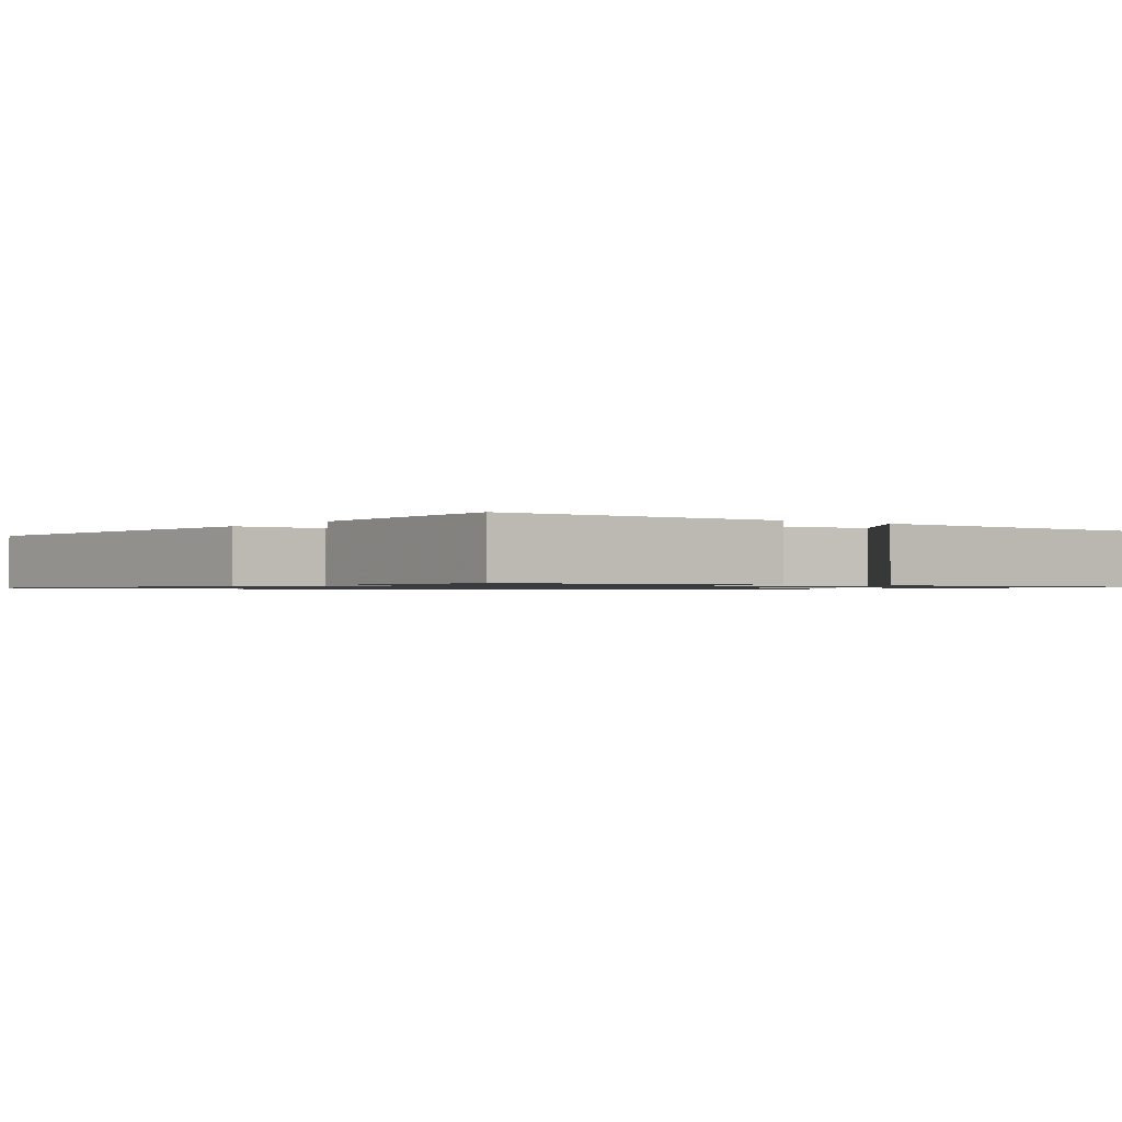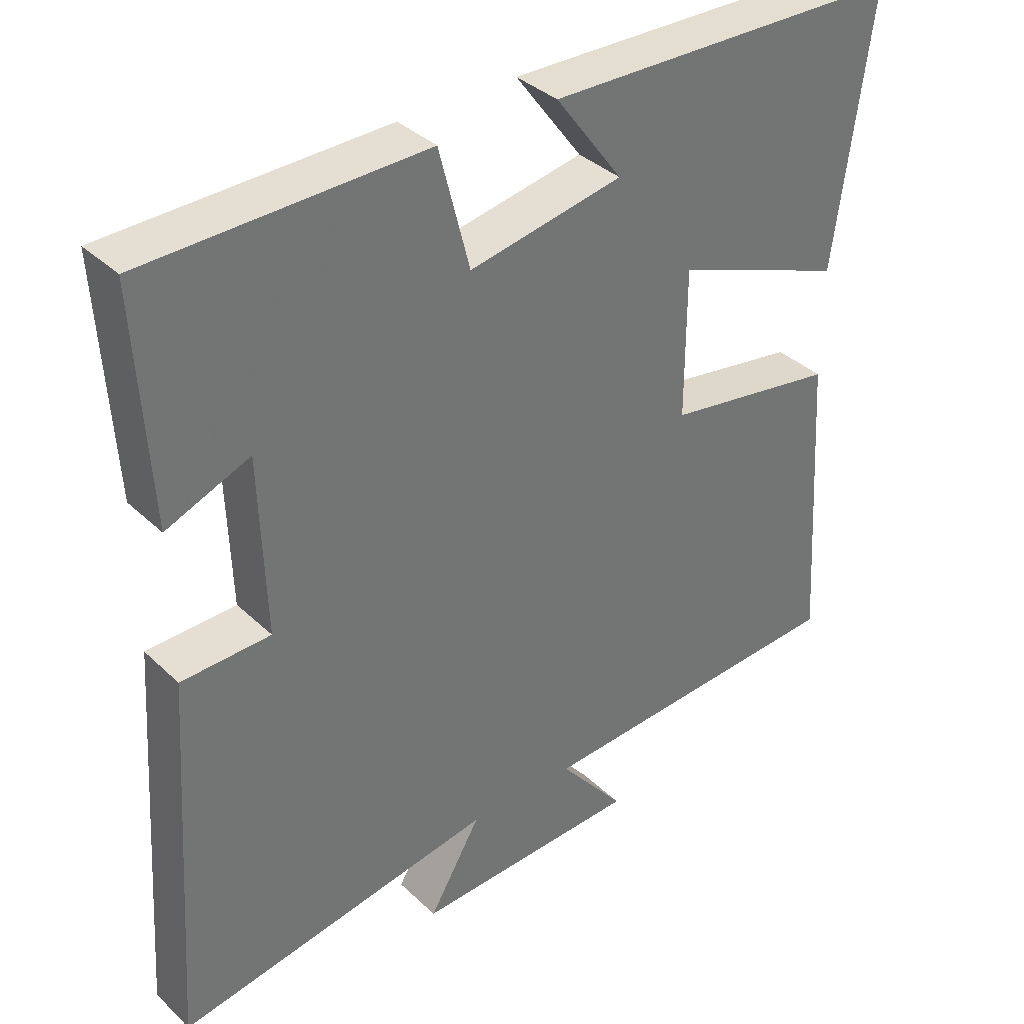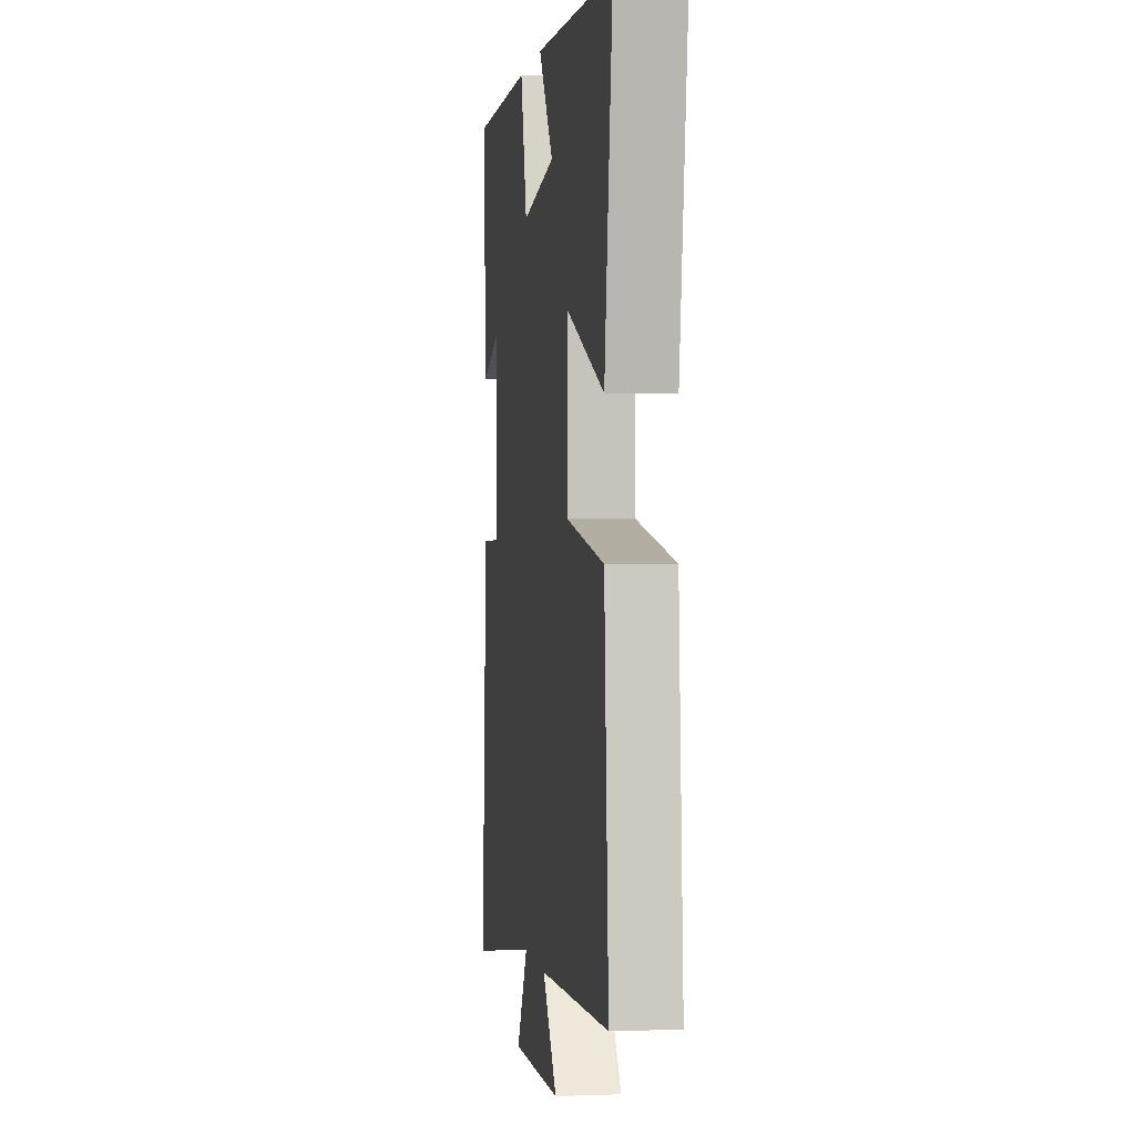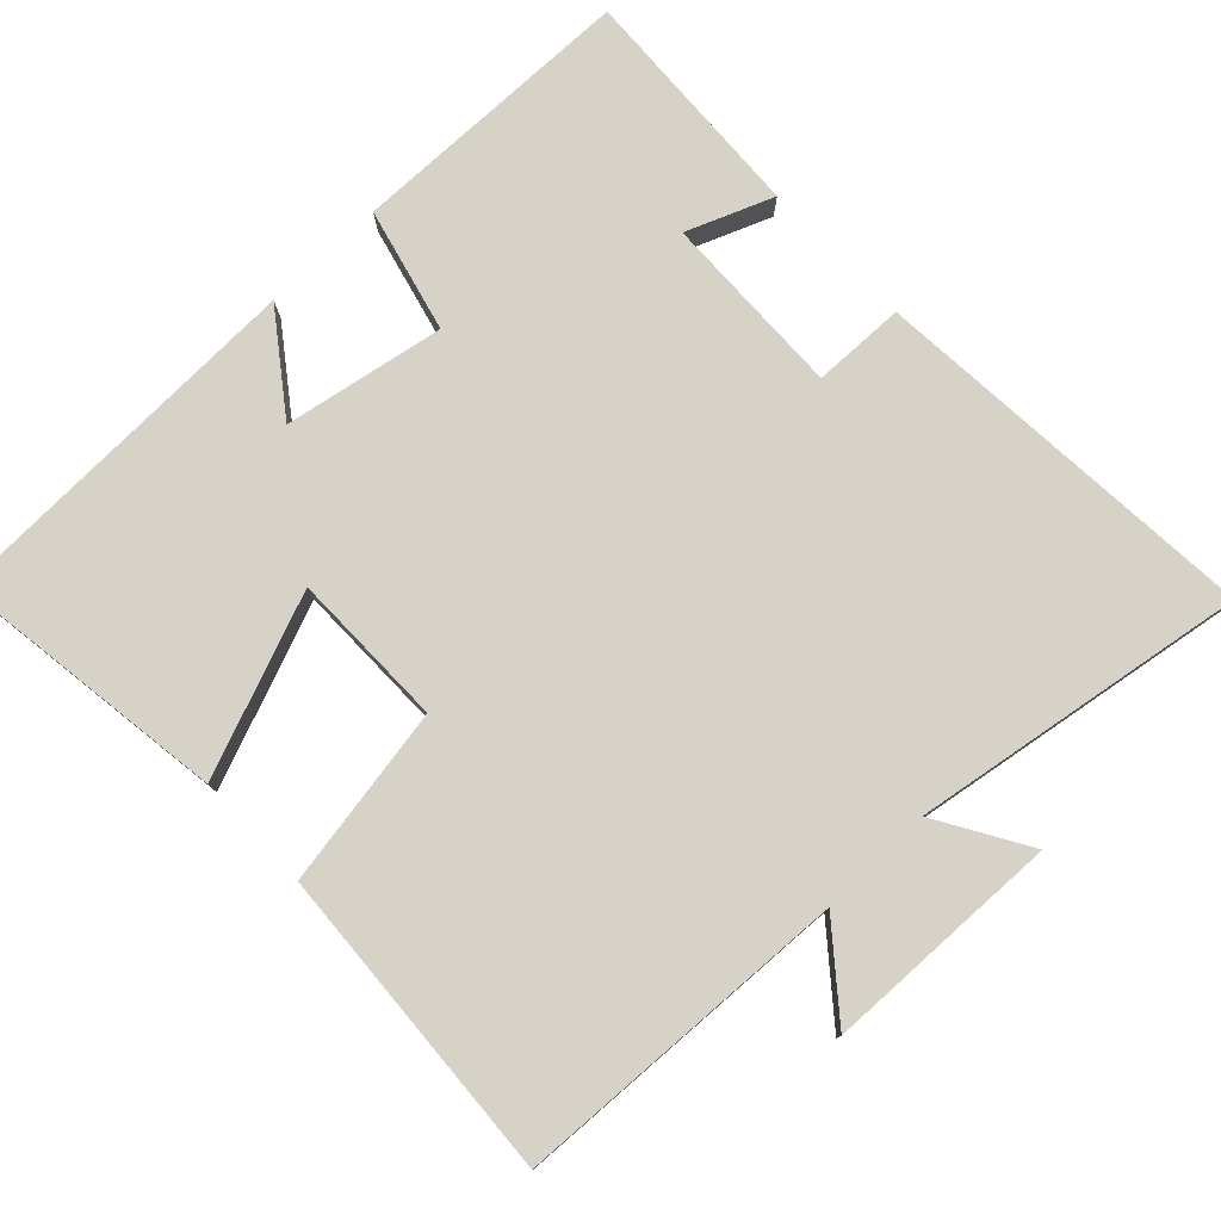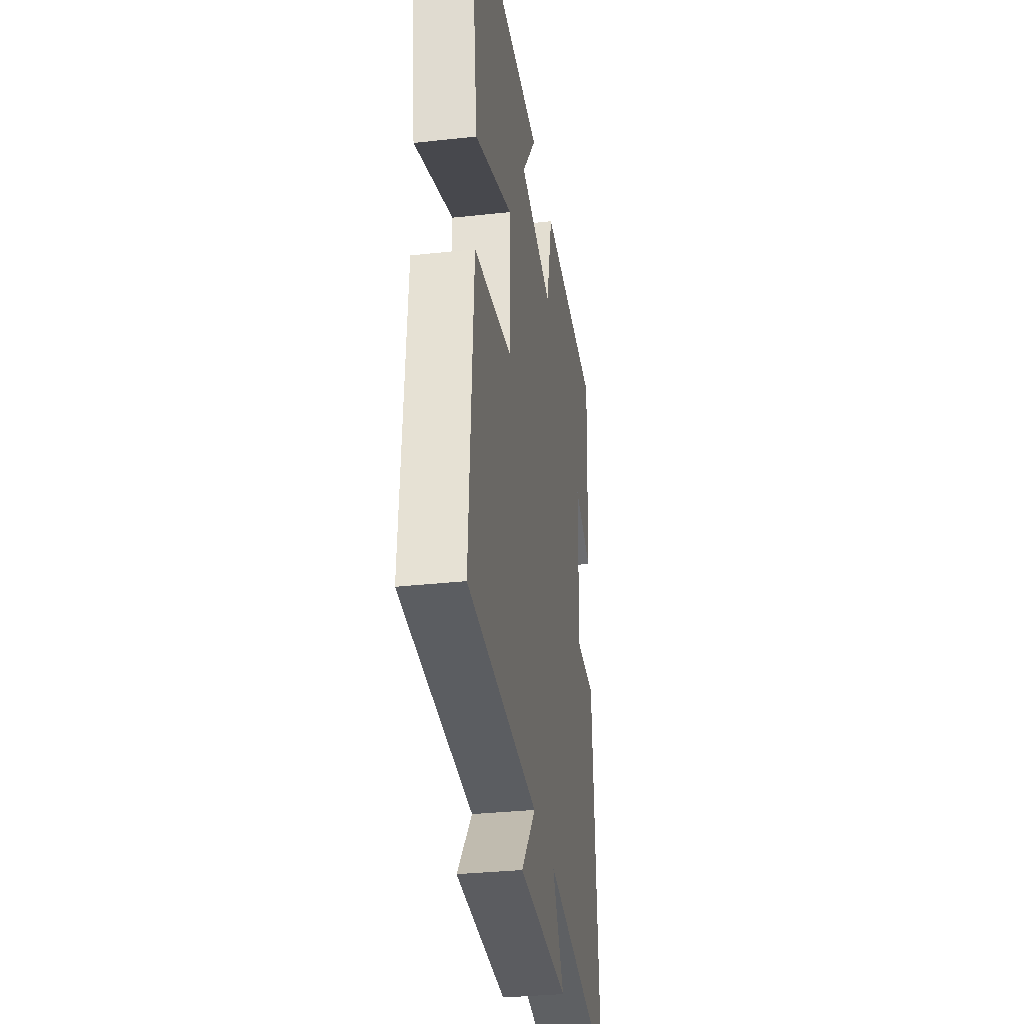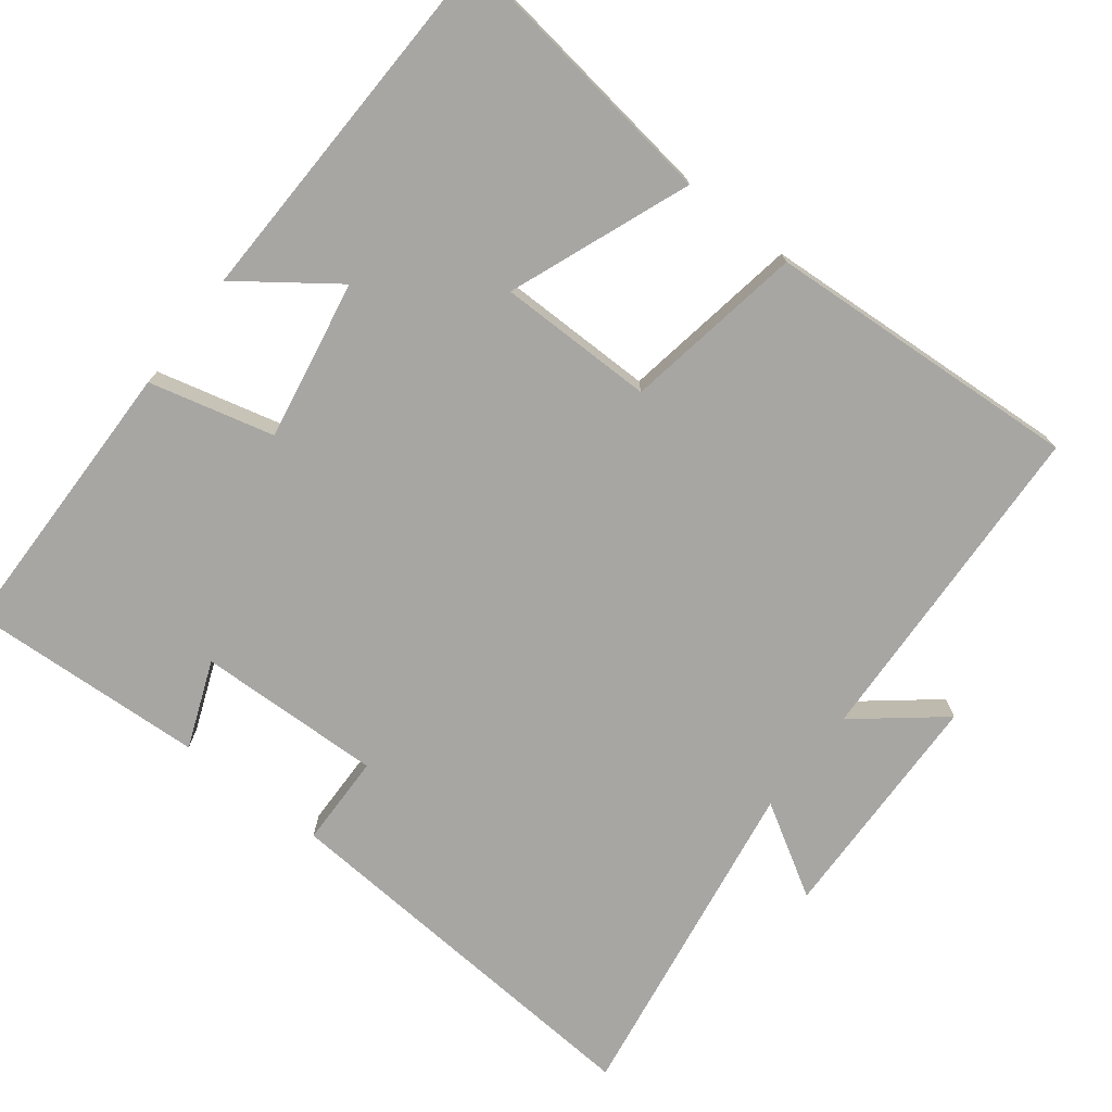
<metadata>
{"format":"obj","ext":"obj","renderer":"f3d","projection":"perspective","resolution":1024,"background":"white","views":[{"elev":-1.0,"azim":-37.9,"up":"+Y"},{"elev":36.5,"azim":-39.5,"up":"+Z"},{"elev":1.2,"azim":82.0,"up":"+Z"},{"elev":78.0,"azim":136.3,"up":"+Y"},{"elev":-32.9,"azim":98.6,"up":"+Z"},{"elev":-74.1,"azim":52.1,"up":"+Y"}]}
</metadata>
<code>
v -0.518 0.07 0.493
v -0.124 0.07 0.5
v -0.081 0.07 0.331
v 0.137 0.07 0.371
v 0.042 0.07 0.5
v 0.551 0.07 0.487
v 0.5 0.07 0.109
v 0.255 0.07 0.204
v 0.255 0.07 -0.008
v 0.5 0.07 -0.049
v 0.528 0.07 -0.478
v 0.072 0.07 -0.5
v 0.166 0.07 -0.615
v -0.156 0.07 -0.625
v -0.082 0.07 -0.5
v -0.537 0.07 -0.574
v -0.5 0.07 -0.039
v -0.374 0.07 -0.036
v -0.382 0.07 0.216
v -0.5 0.07 0.169
v -0.518 0 0.493
v -0.124 0 0.5
v -0.081 0 0.331
v 0.137 0 0.371
v 0.042 0 0.5
v 0.551 0 0.487
v 0.5 0 0.109
v 0.255 0 0.204
v 0.255 0 -0.008
v 0.5 0 -0.049
v 0.528 0 -0.478
v 0.072 0 -0.5
v 0.166 0 -0.615
v -0.156 0 -0.625
v -0.082 0 -0.5
v -0.537 0 -0.574
v -0.5 0 -0.039
v -0.374 0 -0.036
v -0.382 0 0.216
v -0.5 0 0.169
f 19 20 1 2
f 18 19 2 3
f 15 16 17 18
f 15 18 3 4
f 12 13 14 15
f 11 12 15
f 10 11 15
f 9 10 15
f 8 9 15 4
f 7 8 4
f 4 5 6 7
f 22 21 40 39
f 23 22 39 38
f 38 37 36 35
f 24 23 38 35
f 35 34 33 32
f 35 32 31
f 35 31 30
f 35 30 29
f 24 35 29 28
f 24 28 27
f 27 26 25 24
f 1 21 22 2
f 2 22 23 3
f 3 23 24 4
f 4 24 25 5
f 5 25 26 6
f 6 26 27 7
f 7 27 28 8
f 8 28 29 9
f 9 29 30 10
f 10 30 31 11
f 11 31 32 12
f 12 32 33 13
f 13 33 34 14
f 14 34 35 15
f 15 35 36 16
f 16 36 37 17
f 17 37 38 18
f 18 38 39 19
f 19 39 40 20
f 20 40 21 1

</code>
